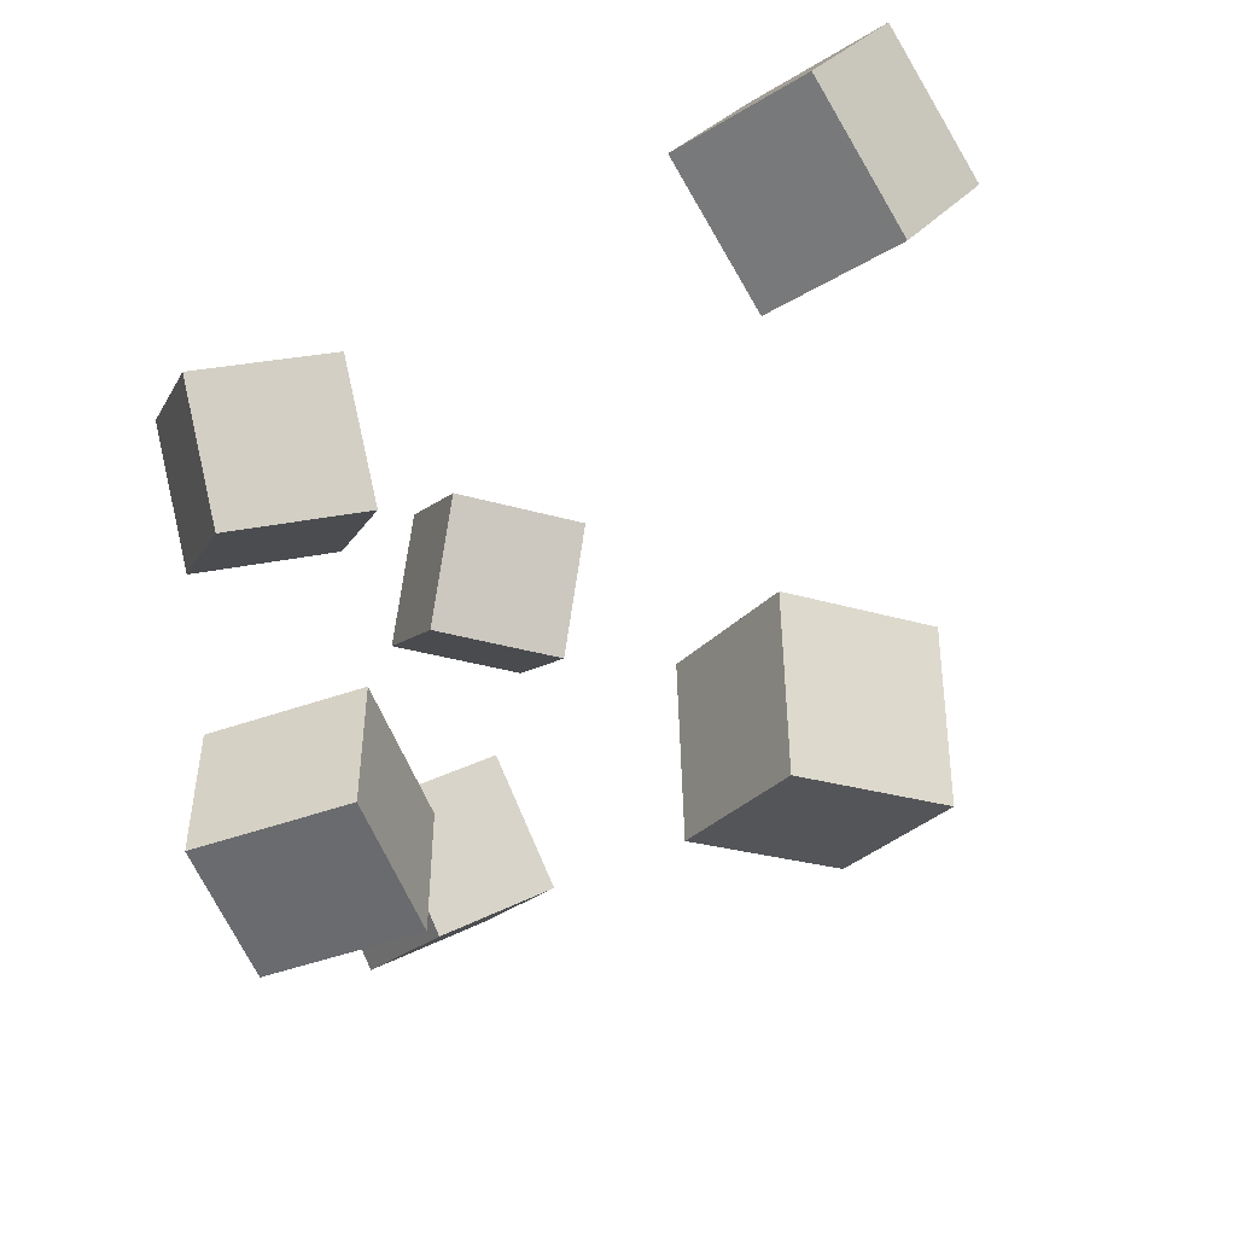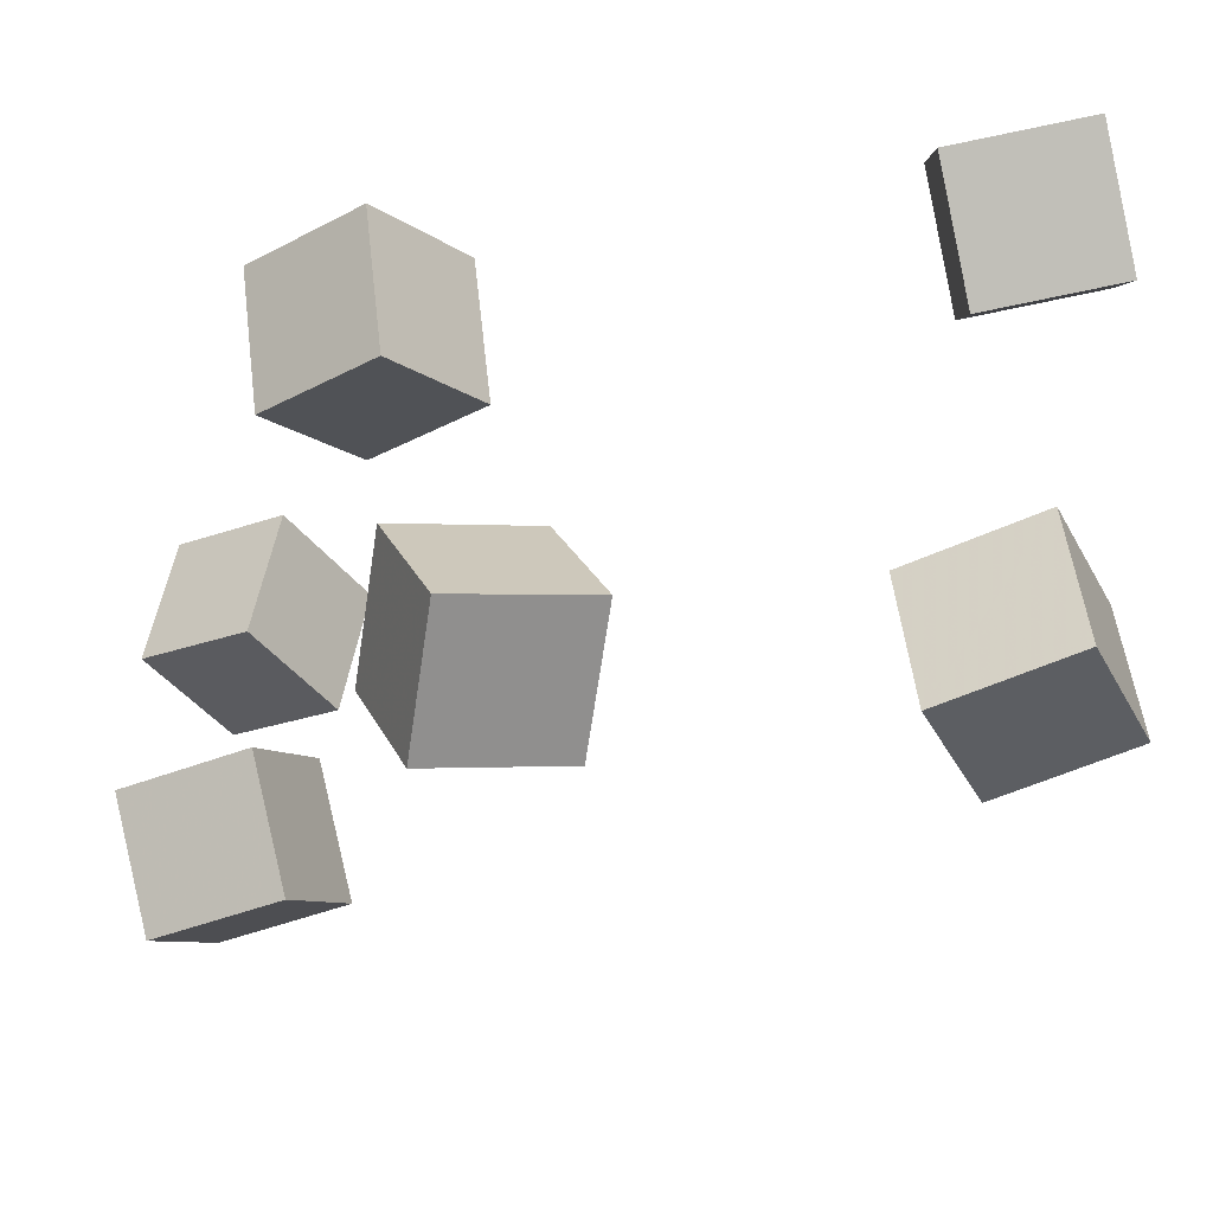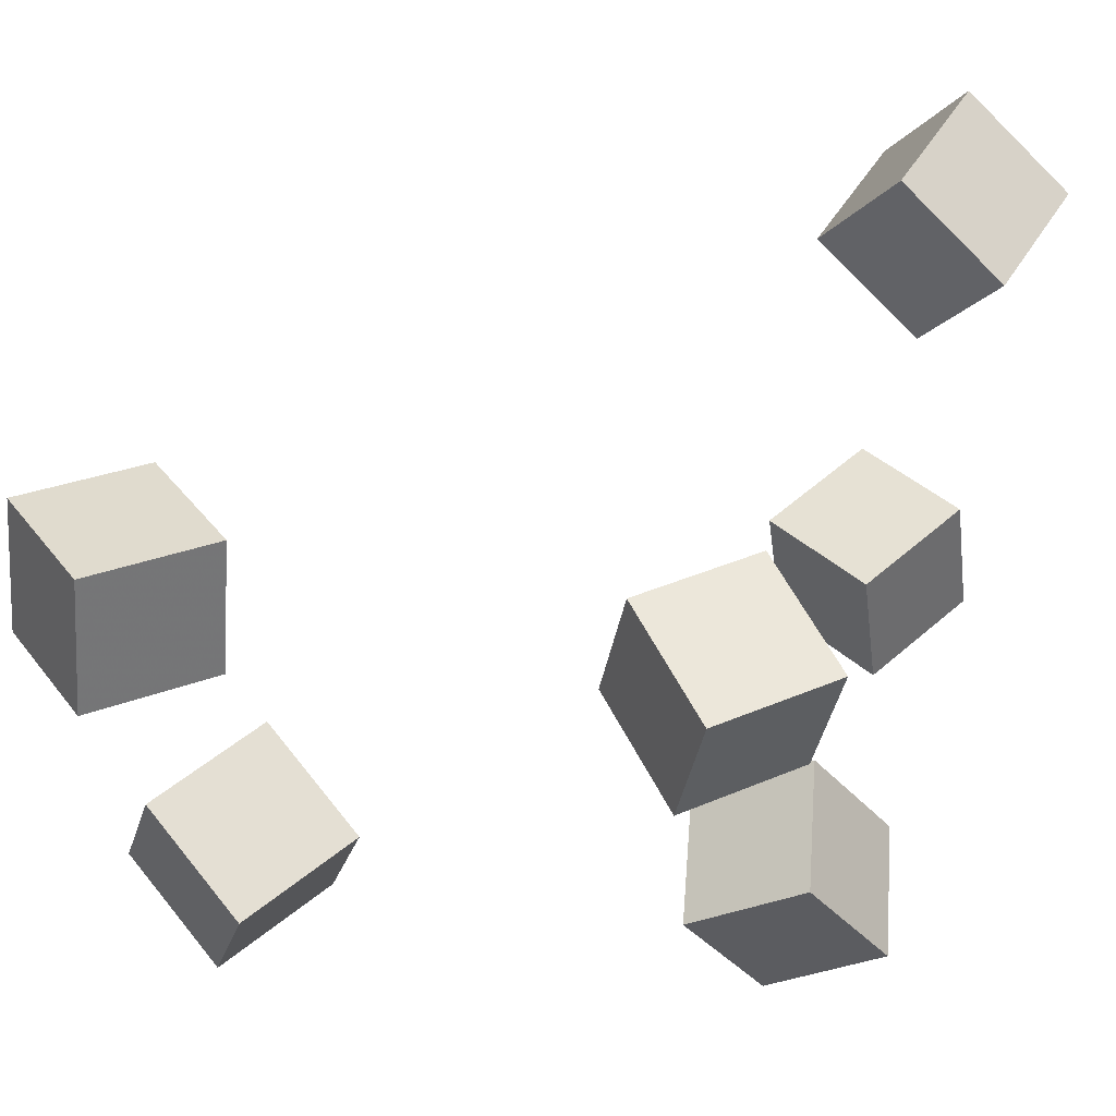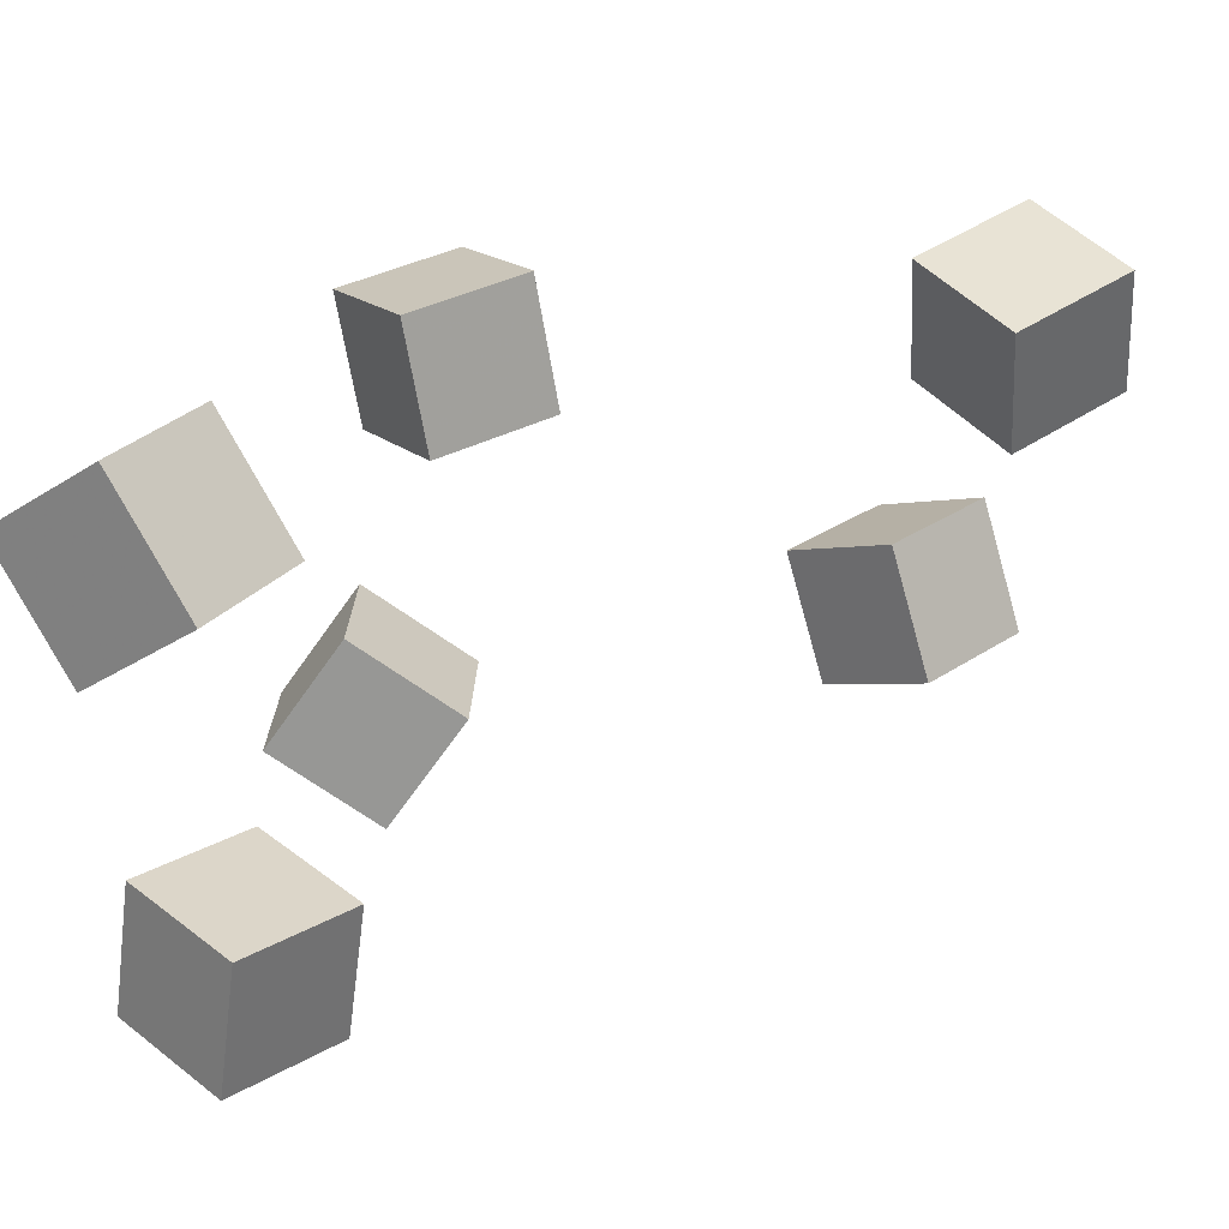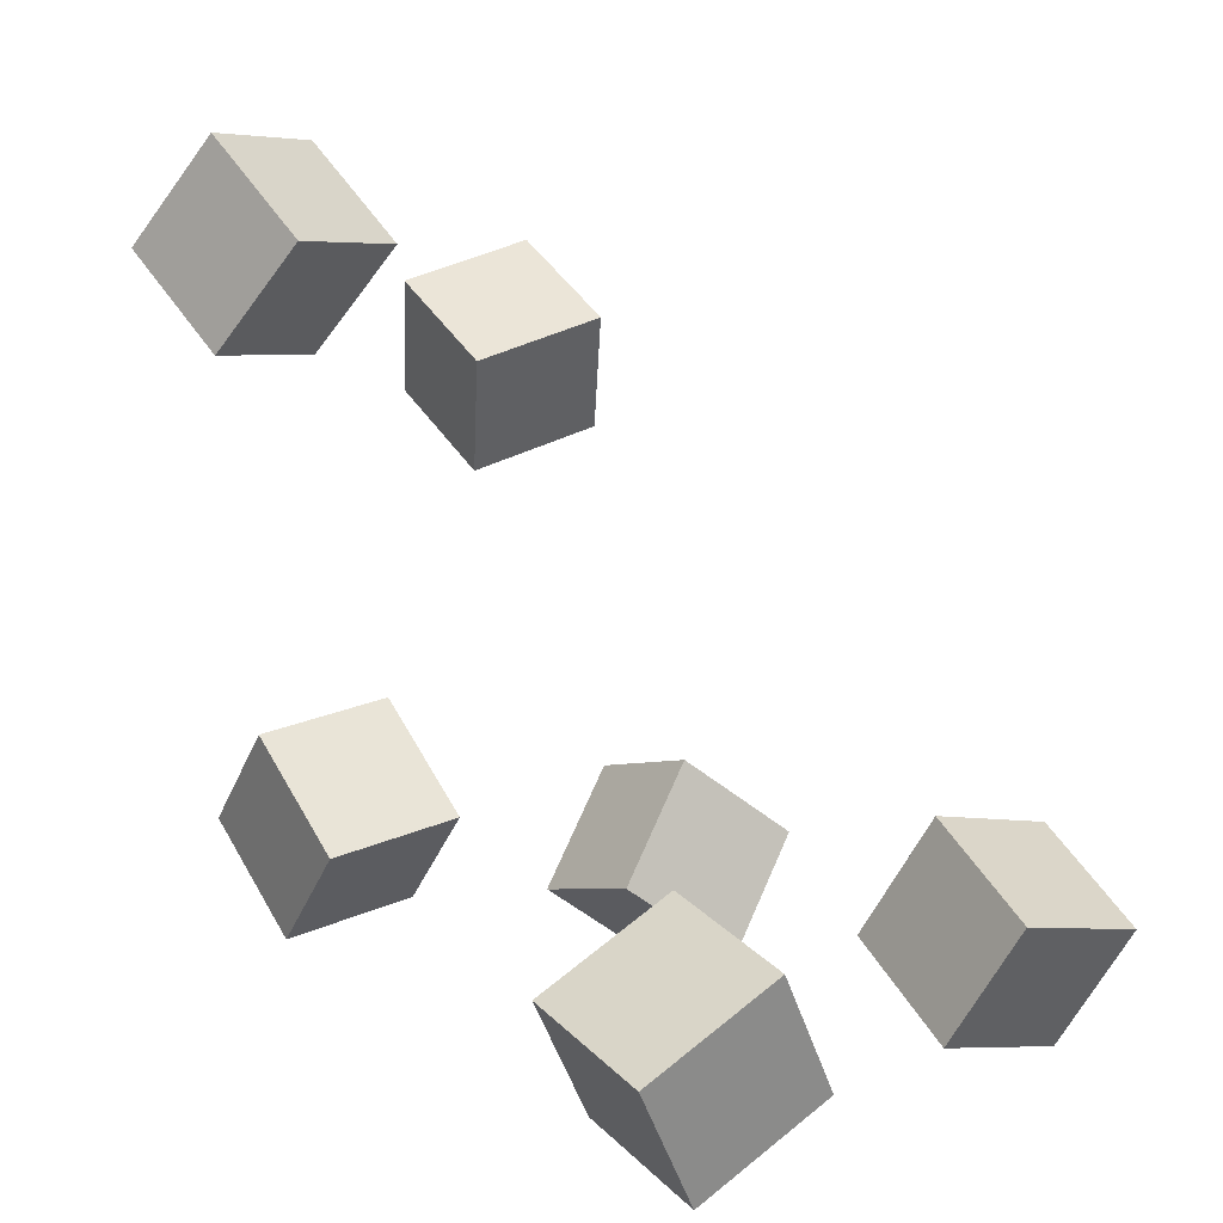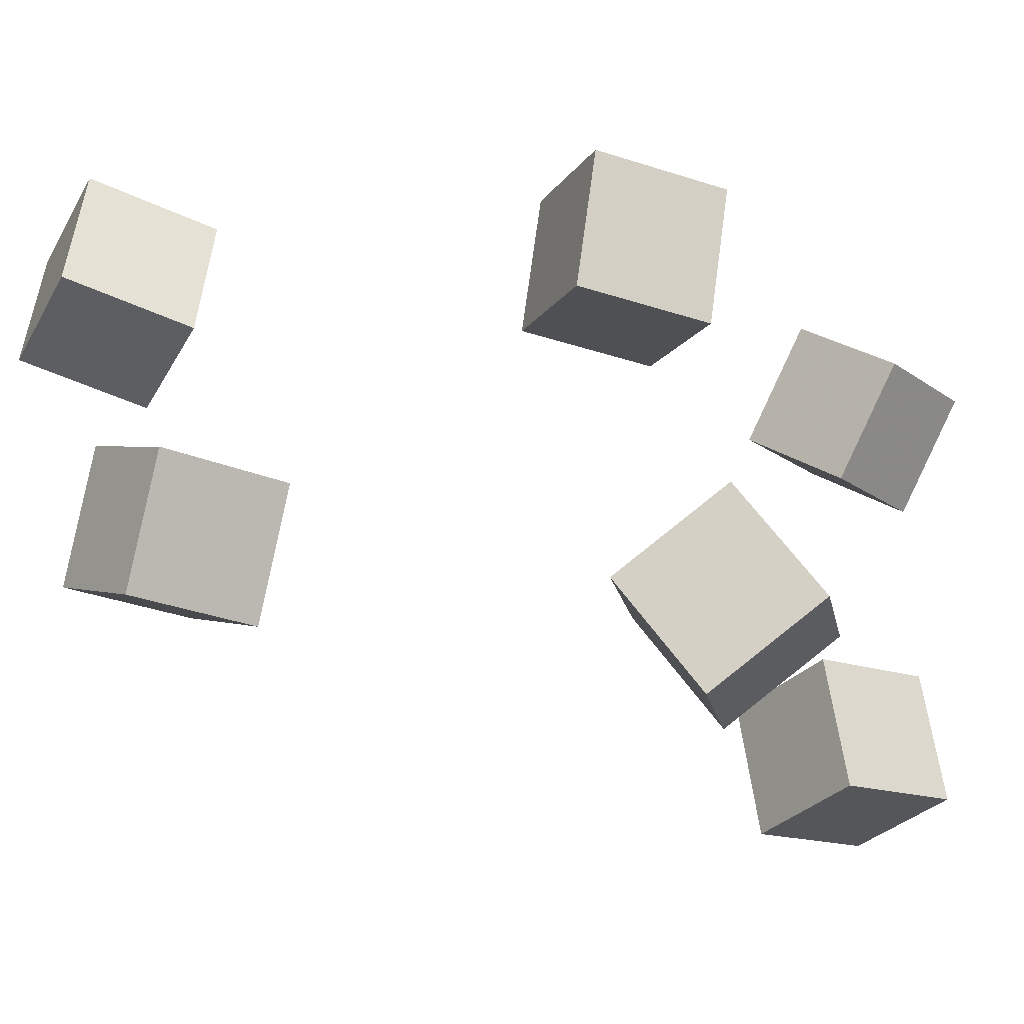
<metadata>
{"format":"obj","ext":"obj","renderer":"f3d","projection":"perspective","resolution":1024,"background":"white","views":[{"elev":-16.8,"azim":23.4,"up":"+Z"},{"elev":-34.6,"azim":-11.2,"up":"+Z"},{"elev":42.7,"azim":-77.8,"up":"+Z"},{"elev":33.7,"azim":98.8,"up":"+Z"},{"elev":3.1,"azim":44.6,"up":"+Y"},{"elev":-29.9,"azim":-71.6,"up":"+Z"}]}
</metadata>
<code>
v -0.1402 -0.02461 0.02143
v -0.184 0.0259 0.02455
v -0.09041 0.01762 0.03774
v -0.1343 0.06812 0.04086
v -0.1506 -0.03768 0.08696
v -0.1944 0.01282 0.09008
v -0.1008 0.004544 0.1033
v -0.1447 0.05505 0.1064
f 1.0 7.0 5.0
f 1.0 3.0 7.0
f 1.0 4.0 3.0
f 1.0 2.0 4.0
f 3.0 8.0 7.0
f 3.0 4.0 8.0
f 5.0 7.0 8.0
f 5.0 8.0 6.0
f 1.0 5.0 6.0
f 1.0 6.0 2.0
f 2.0 6.0 8.0
f 2.0 8.0 4.0
v -0.2218 0.208 -0.04678
v -0.1886 0.2584 -0.01778
v -0.2016 0.2293 -0.1069
v -0.1684 0.2797 -0.07795
v -0.1667 0.169 -0.04201
v -0.1335 0.2194 -0.01301
v -0.1464 0.1902 -0.1022
v -0.1132 0.2406 -0.07318
f 9.0 15.0 13.0
f 9.0 11.0 15.0
f 9.0 12.0 11.0
f 9.0 10.0 12.0
f 11.0 16.0 15.0
f 11.0 12.0 16.0
f 13.0 15.0 16.0
f 13.0 16.0 14.0
f 9.0 13.0 14.0
f 9.0 14.0 10.0
f 10.0 14.0 16.0
f 10.0 16.0 12.0
v -0.1221 -0.0669 -0.1173
v -0.1386 -0.02981 -0.0624
v -0.1213 -0.01054 -0.1551
v -0.1378 0.02655 -0.1002
v -0.05546 -0.05828 -0.1031
v -0.07203 -0.02119 -0.04814
v -0.05467 -0.001919 -0.1409
v -0.07123 0.03517 -0.08596
f 17.0 23.0 21.0
f 17.0 19.0 23.0
f 17.0 20.0 19.0
f 17.0 18.0 20.0
f 19.0 24.0 23.0
f 19.0 20.0 24.0
f 21.0 23.0 24.0
f 21.0 24.0 22.0
f 17.0 21.0 22.0
f 17.0 22.0 18.0
f 18.0 22.0 24.0
f 18.0 24.0 20.0
v 0.09677 -0.03788 0.07017
v 0.0754 -0.07543 0.1233
v 0.1089 0.01403 0.1117
v 0.08749 -0.02351 0.1649
v 0.1608 -0.06057 0.0799
v 0.1394 -0.09812 0.133
v 0.1729 -0.008651 0.1215
v 0.1515 -0.0462 0.1746
f 25.0 31.0 29.0
f 25.0 27.0 31.0
f 25.0 28.0 27.0
f 25.0 26.0 28.0
f 27.0 32.0 31.0
f 27.0 28.0 32.0
f 29.0 31.0 32.0
f 29.0 32.0 30.0
f 25.0 29.0 30.0
f 25.0 30.0 26.0
f 26.0 30.0 32.0
f 26.0 32.0 28.0
v 0.06452 -0.03645 -0.1238
v 0.05832 -0.02849 -0.056
v 0.1044 0.01809 -0.1266
v 0.09823 0.02604 -0.05874
v 0.1193 -0.07604 -0.1142
v 0.1131 -0.06809 -0.04635
v 0.1592 -0.02151 -0.1169
v 0.153 -0.01356 -0.04909
f 33.0 39.0 37.0
f 33.0 35.0 39.0
f 33.0 36.0 35.0
f 33.0 34.0 36.0
f 35.0 40.0 39.0
f 35.0 36.0 40.0
f 37.0 39.0 40.0
f 37.0 40.0 38.0
f 33.0 37.0 38.0
f 33.0 38.0 34.0
f 34.0 38.0 40.0
f 34.0 40.0 36.0
v -0.1219 0.2693 0.04531
v -0.1676 0.3173 0.05547
v -0.1097 0.2668 0.1115
v -0.1554 0.3148 0.1216
v -0.17 0.2219 0.0524
v -0.2157 0.2699 0.06257
v -0.1579 0.2195 0.1186
v -0.2036 0.2675 0.1287
f 41.0 47.0 45.0
f 41.0 43.0 47.0
f 41.0 44.0 43.0
f 41.0 42.0 44.0
f 43.0 48.0 47.0
f 43.0 44.0 48.0
f 45.0 47.0 48.0
f 45.0 48.0 46.0
f 41.0 45.0 46.0
f 41.0 46.0 42.0
f 42.0 46.0 48.0
f 42.0 48.0 44.0

</code>
